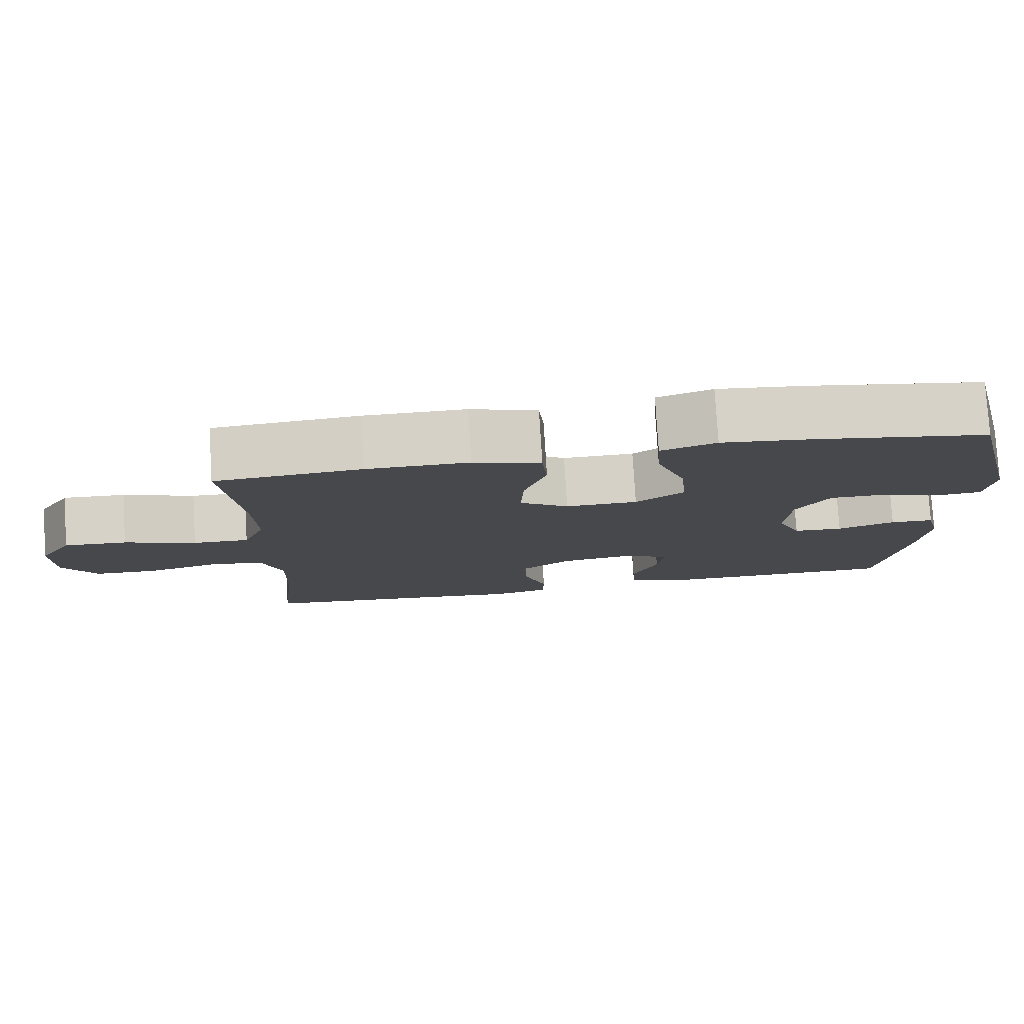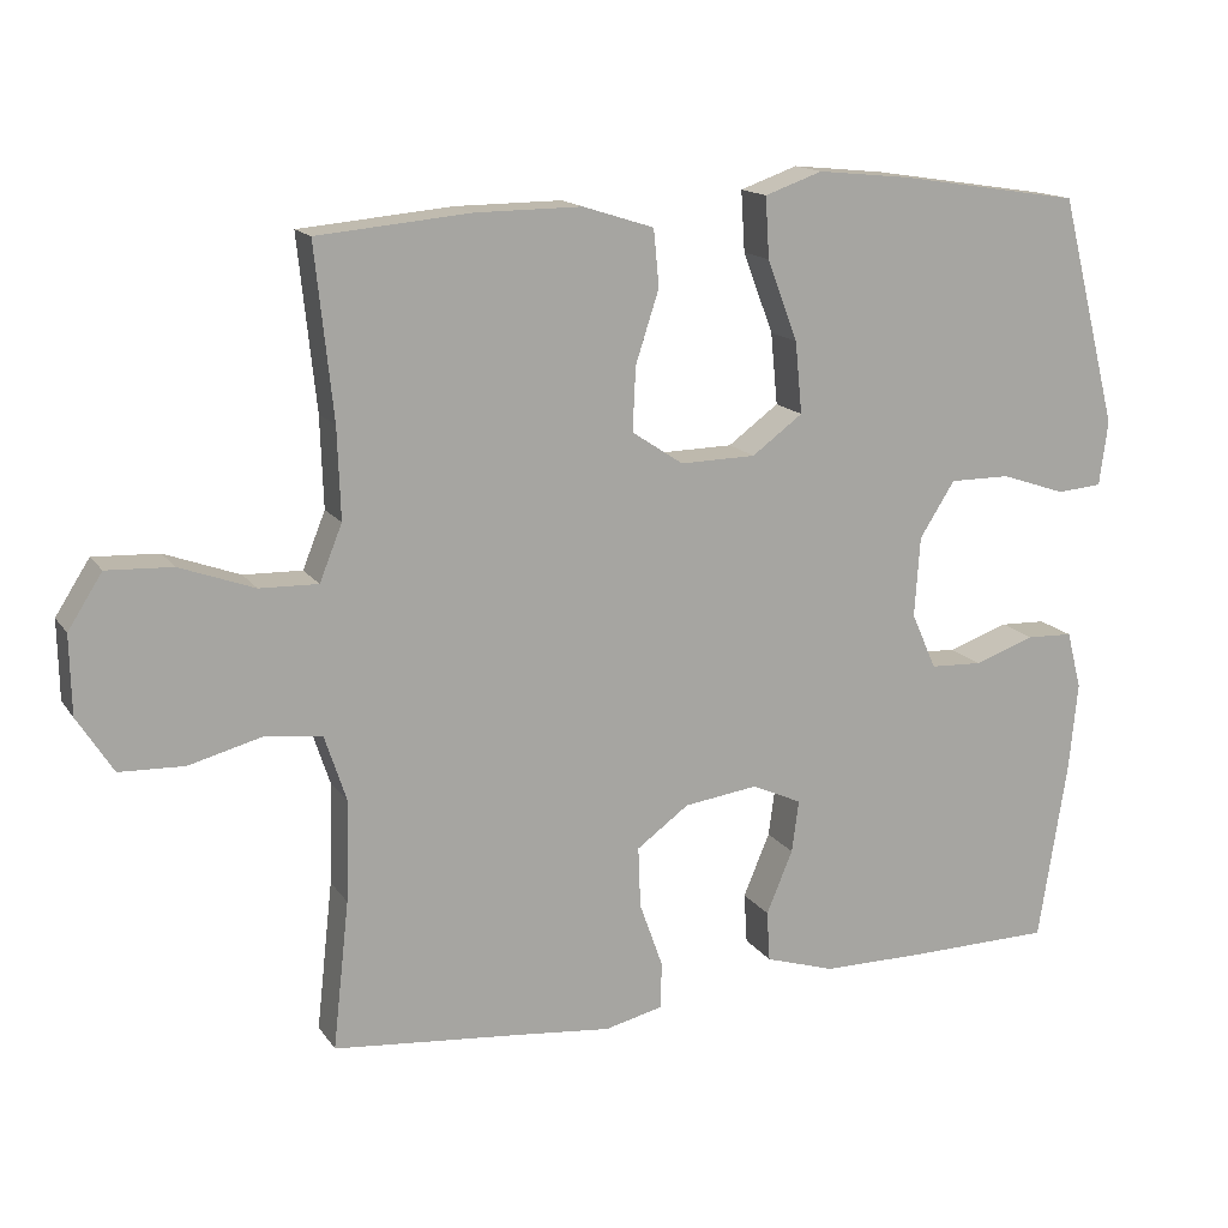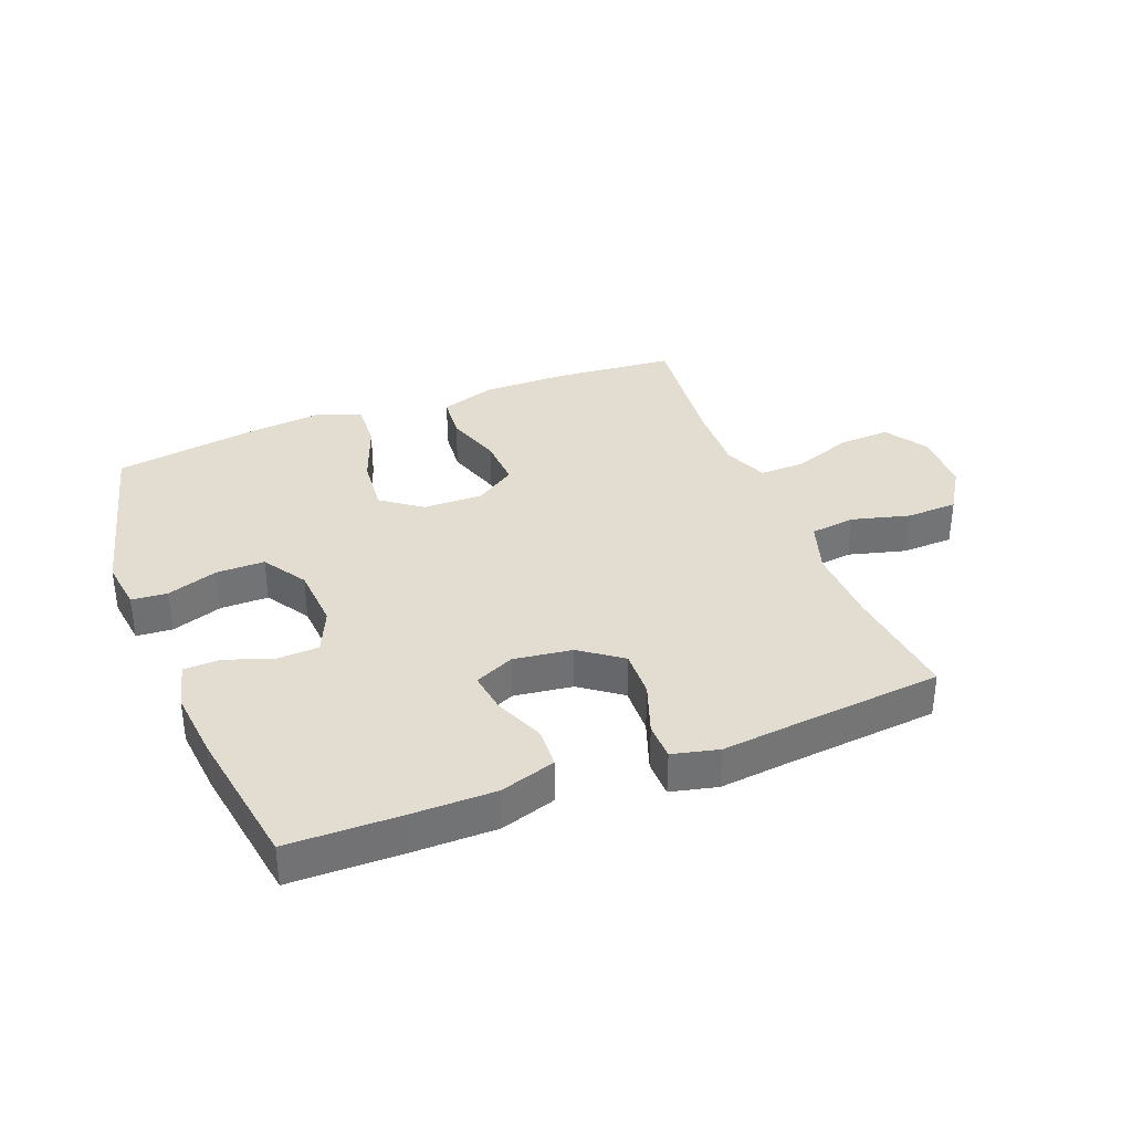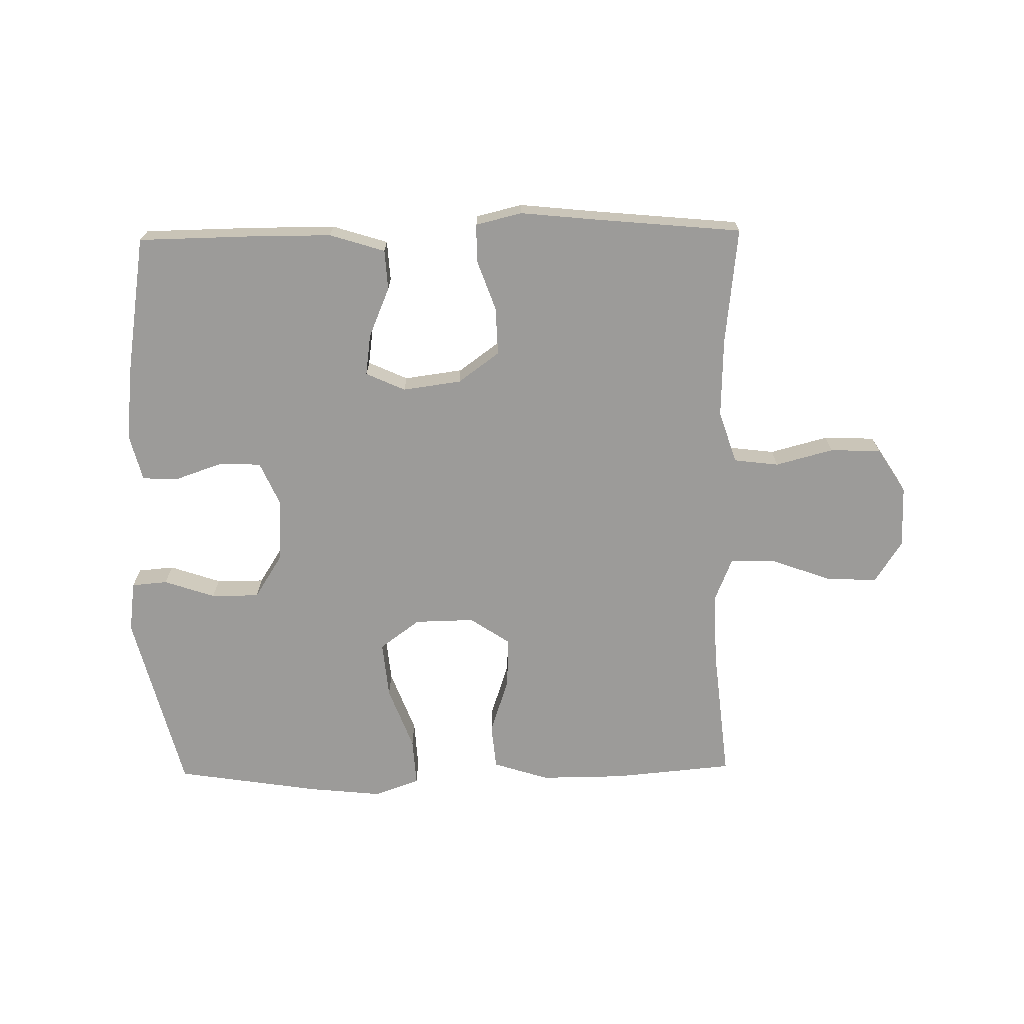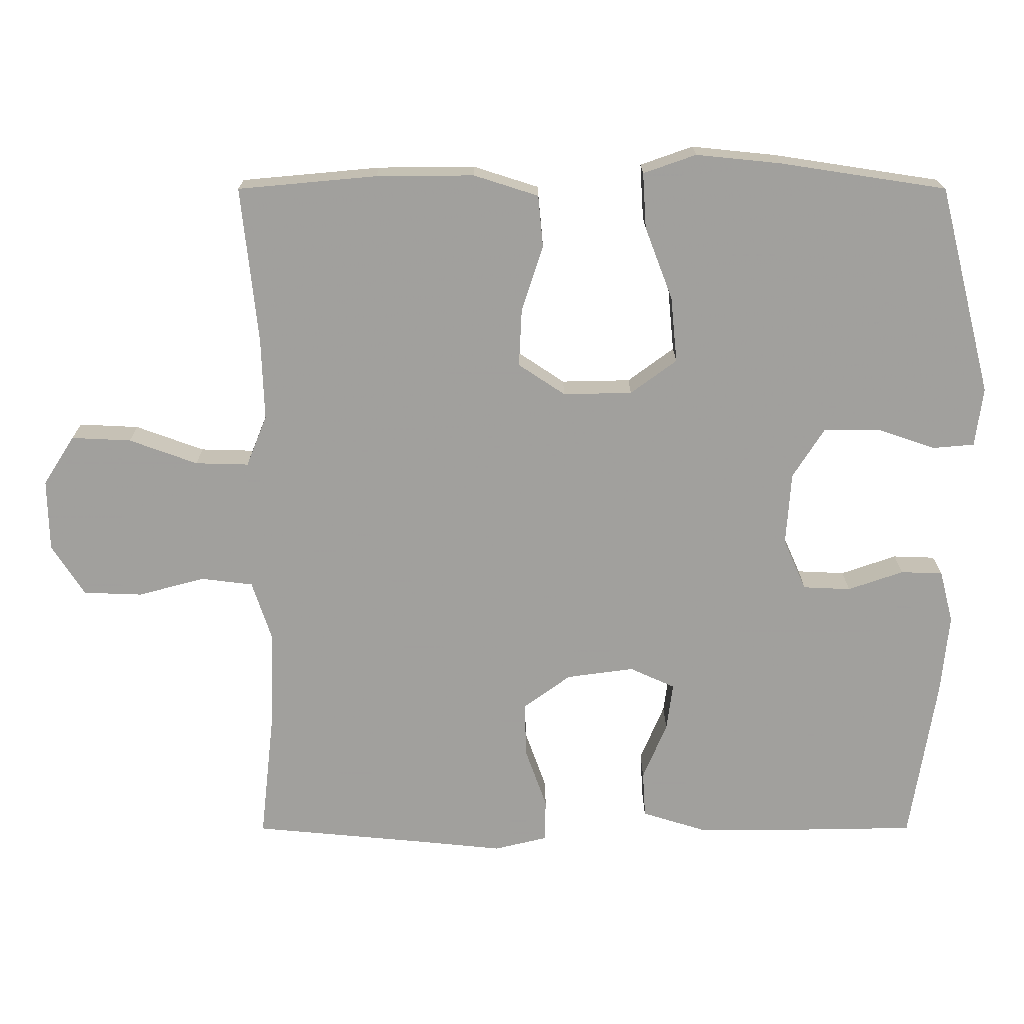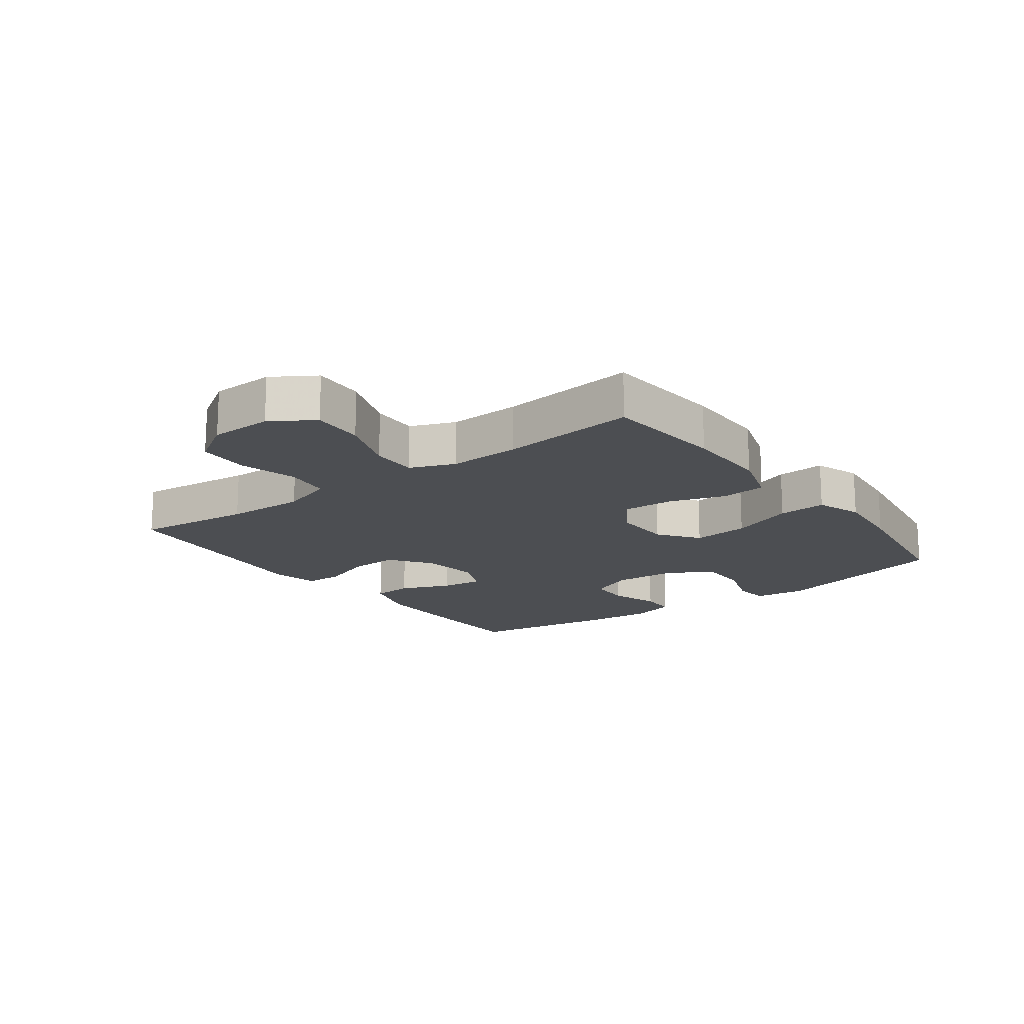
<metadata>
{"format":"obj","ext":"obj","renderer":"f3d","projection":"perspective","resolution":1024,"background":"white","views":[{"elev":78.7,"azim":-3.5,"up":"+Z"},{"elev":15.1,"azim":-22.5,"up":"+Z"},{"elev":35.3,"azim":158.6,"up":"+Y"},{"elev":-69.8,"azim":-179.1,"up":"+Y"},{"elev":18.5,"azim":-0.1,"up":"+Z"},{"elev":-16.6,"azim":-53.3,"up":"+Y"}]}
</metadata>
<code>
v -0.5 0.07 0.5
v -0.304 0.07 0.518
v -0.167 0.07 0.519
v -0.076 0.07 0.49
v -0.069 0.07 0.417
v -0.099 0.07 0.325
v -0.103 0.07 0.243
v -0.037 0.07 0.199
v 0.06 0.07 0.201
v 0.125 0.07 0.249
v 0.116 0.07 0.341
v 0.077 0.07 0.444
v 0.072 0.07 0.522
v 0.146 0.07 0.548
v 0.265 0.07 0.536
v 0.5 0.07 0.5
v 0.575 0.07 0.205
v 0.564 0.07 0.122
v 0.506 0.07 0.117
v 0.423 0.07 0.145
v 0.345 0.07 0.145
v 0.3 0.07 0.074
v 0.293 0.07 -0.029
v 0.325 0.07 -0.101
v 0.392 0.07 -0.104
v 0.47 0.07 -0.077
v 0.529 0.07 -0.079
v 0.548 0.07 -0.153
v 0.537 0.07 -0.266
v 0.5 0.07 -0.5
v 0.32 0.07 -0.503
v 0.183 0.07 -0.503
v 0.093 0.07 -0.475
v 0.089 0.07 -0.41
v 0.123 0.07 -0.329
v 0.132 0.07 -0.262
v 0.068 0.07 -0.233
v -0.027 0.07 -0.246
v -0.094 0.07 -0.295
v -0.091 0.07 -0.373
v -0.061 0.07 -0.457
v -0.062 0.07 -0.517
v -0.137 0.07 -0.535
v -0.254 0.07 -0.523
v -0.5 0.07 -0.5
v -0.479 0.07 -0.31
v -0.475 0.07 -0.181
v -0.503 0.07 -0.096
v -0.576 0.07 -0.087
v -0.67 0.07 -0.112
v -0.753 0.07 -0.109
v -0.799 0.07 -0.037
v -0.801 0.07 0.064
v -0.757 0.07 0.133
v -0.673 0.07 0.129
v -0.577 0.07 0.094
v -0.502 0.07 0.092
v -0.473 0.07 0.164
v -0.477 0.07 0.28
v -0.5 0 0.5
v -0.304 0 0.518
v -0.167 0 0.519
v -0.076 0 0.49
v -0.069 0 0.417
v -0.099 0 0.325
v -0.103 0 0.243
v -0.037 0 0.199
v 0.06 0 0.201
v 0.125 0 0.249
v 0.116 0 0.341
v 0.077 0 0.444
v 0.072 0 0.522
v 0.146 0 0.548
v 0.265 0 0.536
v 0.5 0 0.5
v 0.575 0 0.205
v 0.564 0 0.122
v 0.506 0 0.117
v 0.423 0 0.145
v 0.345 0 0.145
v 0.3 0 0.074
v 0.293 0 -0.029
v 0.325 0 -0.101
v 0.392 0 -0.104
v 0.47 0 -0.077
v 0.529 0 -0.079
v 0.548 0 -0.153
v 0.537 0 -0.266
v 0.5 0 -0.5
v 0.32 0 -0.503
v 0.183 0 -0.503
v 0.093 0 -0.475
v 0.089 0 -0.41
v 0.123 0 -0.329
v 0.132 0 -0.262
v 0.068 0 -0.233
v -0.027 0 -0.246
v -0.094 0 -0.295
v -0.091 0 -0.373
v -0.061 0 -0.457
v -0.062 0 -0.517
v -0.137 0 -0.535
v -0.254 0 -0.523
v -0.5 0 -0.5
v -0.479 0 -0.31
v -0.475 0 -0.181
v -0.503 0 -0.096
v -0.576 0 -0.087
v -0.67 0 -0.112
v -0.753 0 -0.109
v -0.799 0 -0.037
v -0.801 0 0.064
v -0.757 0 0.133
v -0.673 0 0.129
v -0.577 0 0.094
v -0.502 0 0.092
v -0.473 0 0.164
v -0.477 0 0.28
f 53 54 55 56
f 53 56 57
f 52 53 57
f 49 50 51 52
f 48 49 52 57
f 47 48 57 58
f 44 45 46
f 44 46 47
f 43 44 47 58
f 40 41 42 43
f 39 40 43 58
f 32 33 34 35
f 32 35 36
f 31 32 36
f 30 31 36
f 29 30 36
f 28 29 36 37
f 25 26 27 28
f 24 25 28 37
f 17 18 19 20
f 17 20 21
f 16 17 21
f 15 16 21 22
f 11 12 13 14
f 10 11 14 15
f 3 4 5 6
f 3 6 7
f 59 1 2 3
f 59 3 7
f 38 39 58 59
f 38 59 7 8
f 23 24 37 38
f 23 38 8 9
f 10 15 22 23
f 9 10 23
f 115 114 113 112
f 116 115 112
f 116 112 111
f 111 110 109 108
f 116 111 108 107
f 117 116 107 106
f 105 104 103
f 106 105 103
f 117 106 103 102
f 102 101 100 99
f 117 102 99 98
f 94 93 92 91
f 95 94 91
f 95 91 90
f 95 90 89
f 95 89 88
f 96 95 88 87
f 87 86 85 84
f 96 87 84 83
f 79 78 77 76
f 80 79 76
f 80 76 75
f 81 80 75 74
f 73 72 71 70
f 74 73 70 69
f 65 64 63 62
f 66 65 62
f 62 61 60 118
f 66 62 118
f 118 117 98 97
f 67 66 118 97
f 97 96 83 82
f 68 67 97 82
f 82 81 74 69
f 82 69 68
f 1 60 61 2
f 2 61 62 3
f 3 62 63 4
f 4 63 64 5
f 5 64 65 6
f 6 65 66 7
f 7 66 67 8
f 8 67 68 9
f 9 68 69 10
f 10 69 70 11
f 11 70 71 12
f 12 71 72 13
f 13 72 73 14
f 14 73 74 15
f 15 74 75 16
f 16 75 76 17
f 17 76 77 18
f 18 77 78 19
f 19 78 79 20
f 20 79 80 21
f 21 80 81 22
f 22 81 82 23
f 23 82 83 24
f 24 83 84 25
f 25 84 85 26
f 26 85 86 27
f 27 86 87 28
f 28 87 88 29
f 29 88 89 30
f 30 89 90 31
f 31 90 91 32
f 32 91 92 33
f 33 92 93 34
f 34 93 94 35
f 35 94 95 36
f 36 95 96 37
f 37 96 97 38
f 38 97 98 39
f 39 98 99 40
f 40 99 100 41
f 41 100 101 42
f 42 101 102 43
f 43 102 103 44
f 44 103 104 45
f 45 104 105 46
f 46 105 106 47
f 47 106 107 48
f 48 107 108 49
f 49 108 109 50
f 50 109 110 51
f 51 110 111 52
f 52 111 112 53
f 53 112 113 54
f 54 113 114 55
f 55 114 115 56
f 56 115 116 57
f 57 116 117 58
f 58 117 118 59
f 59 118 60 1

</code>
